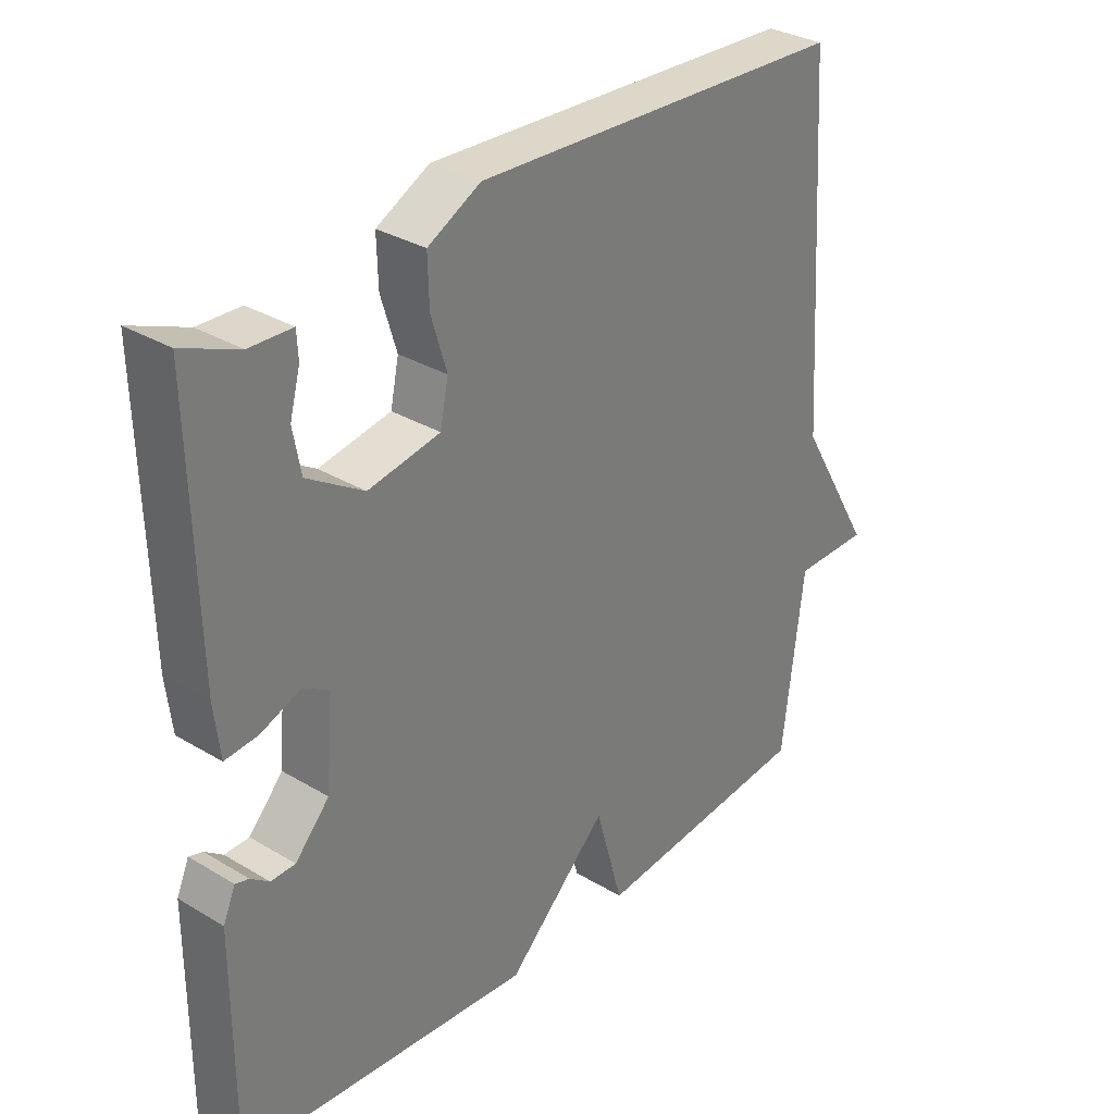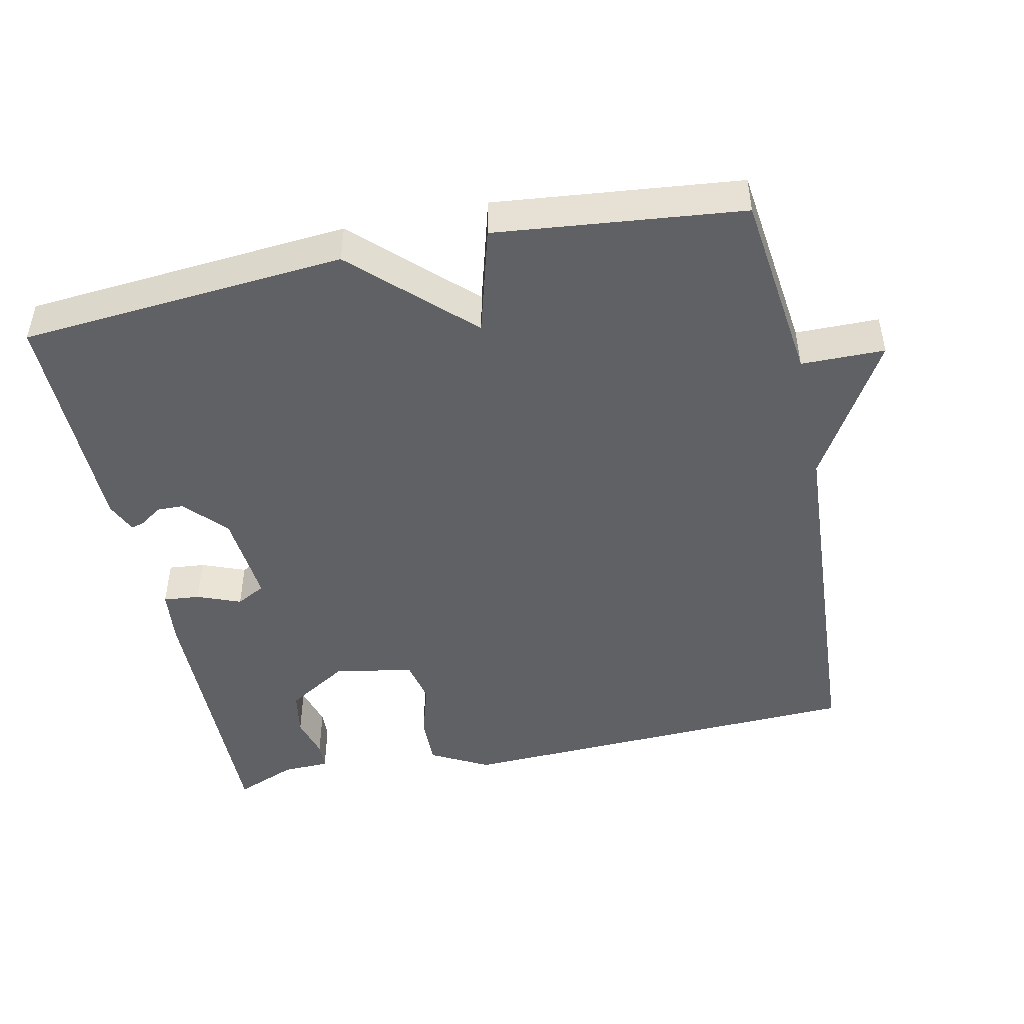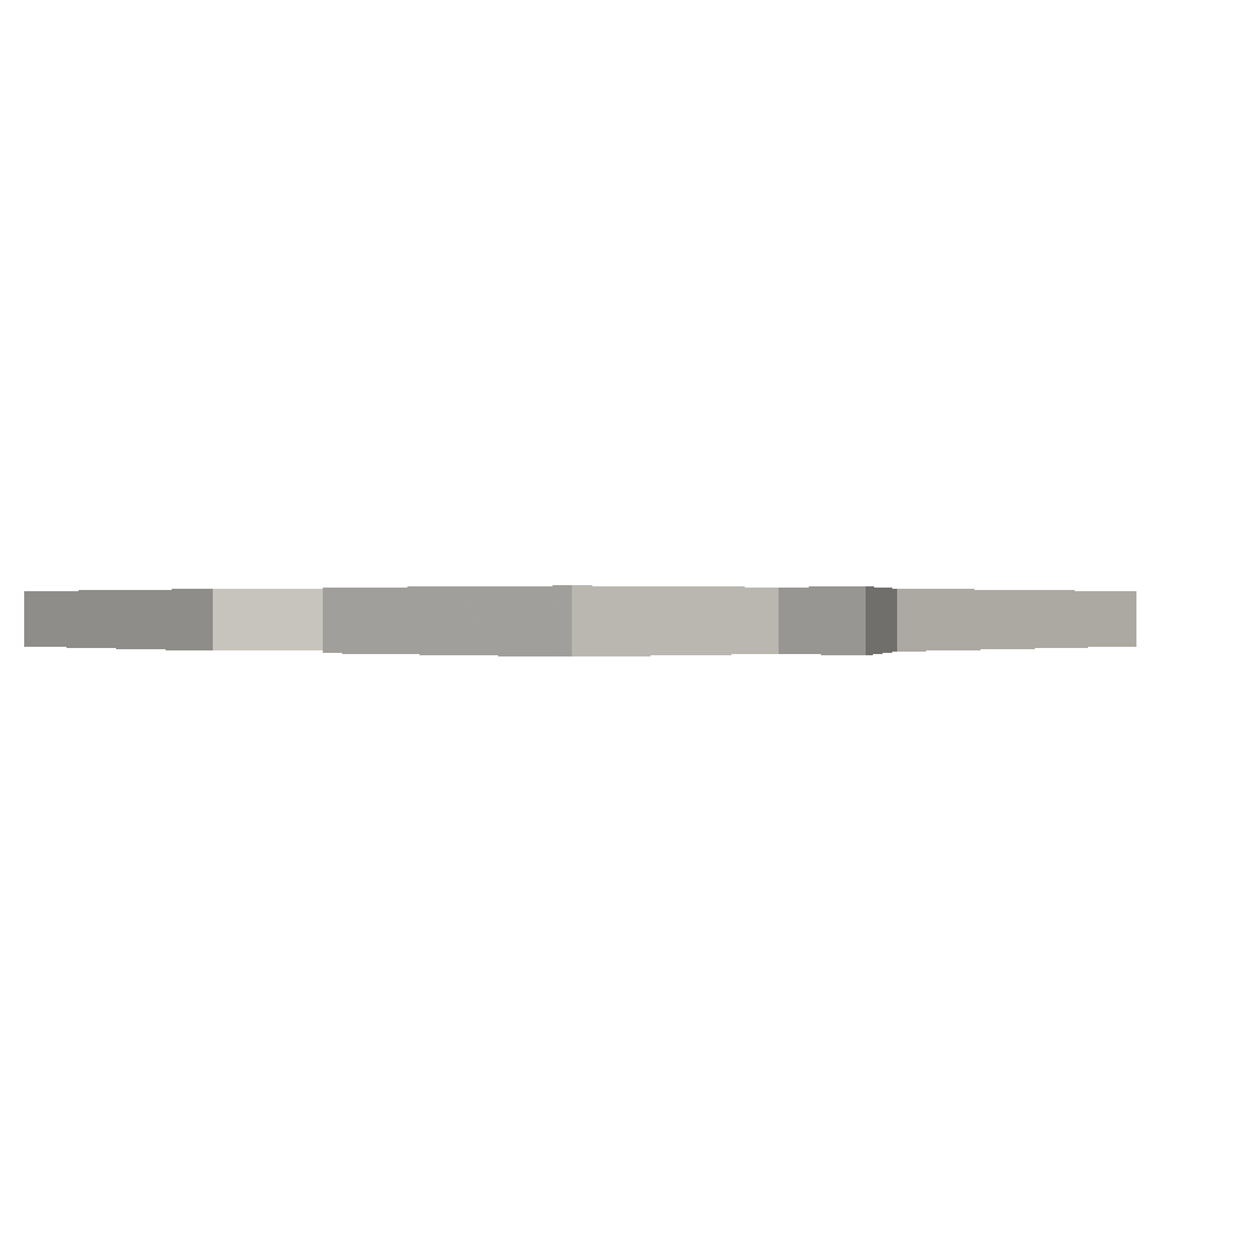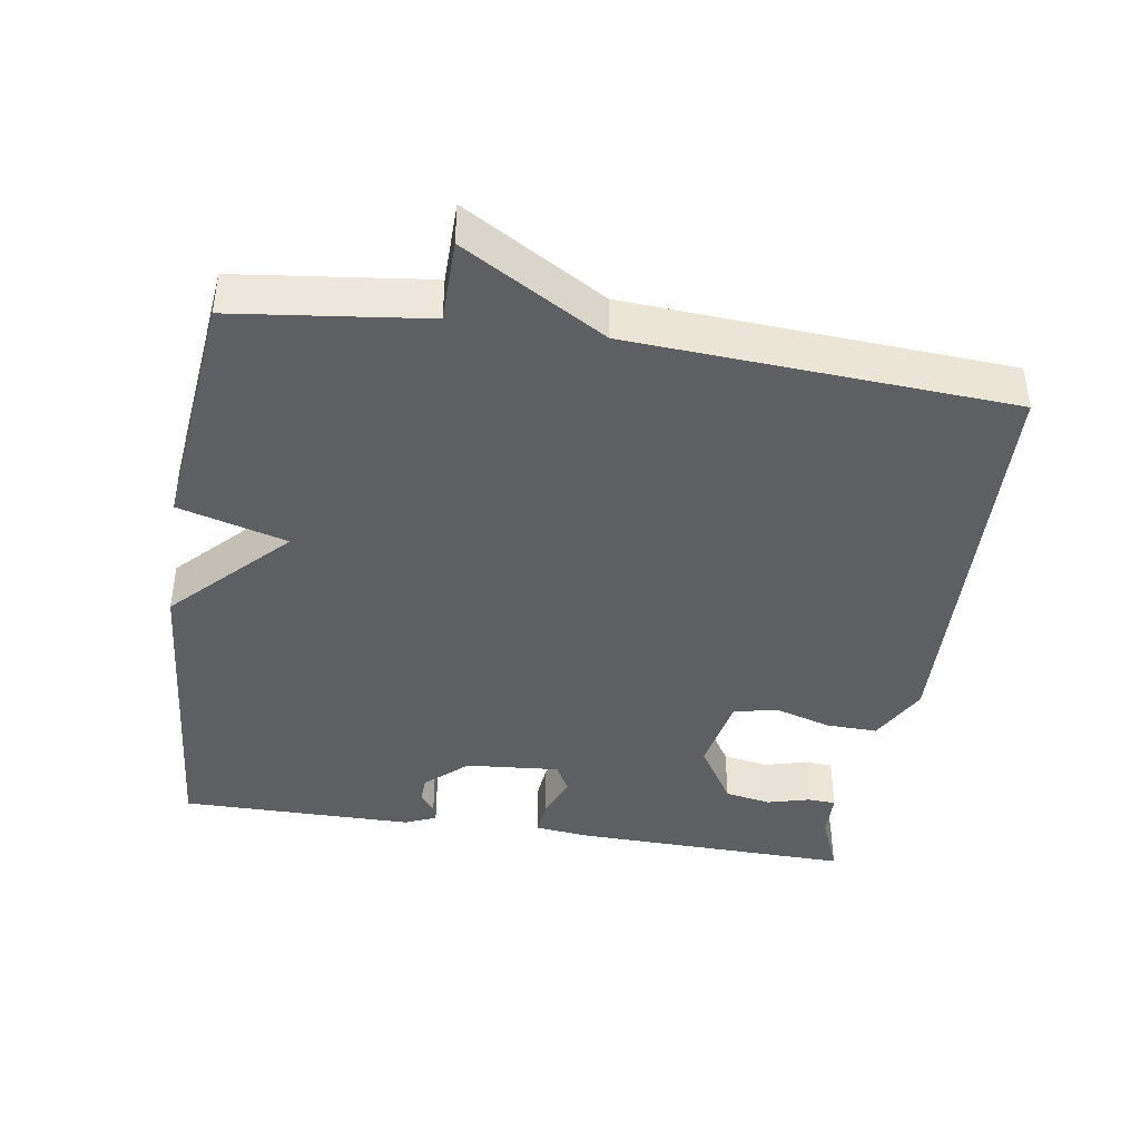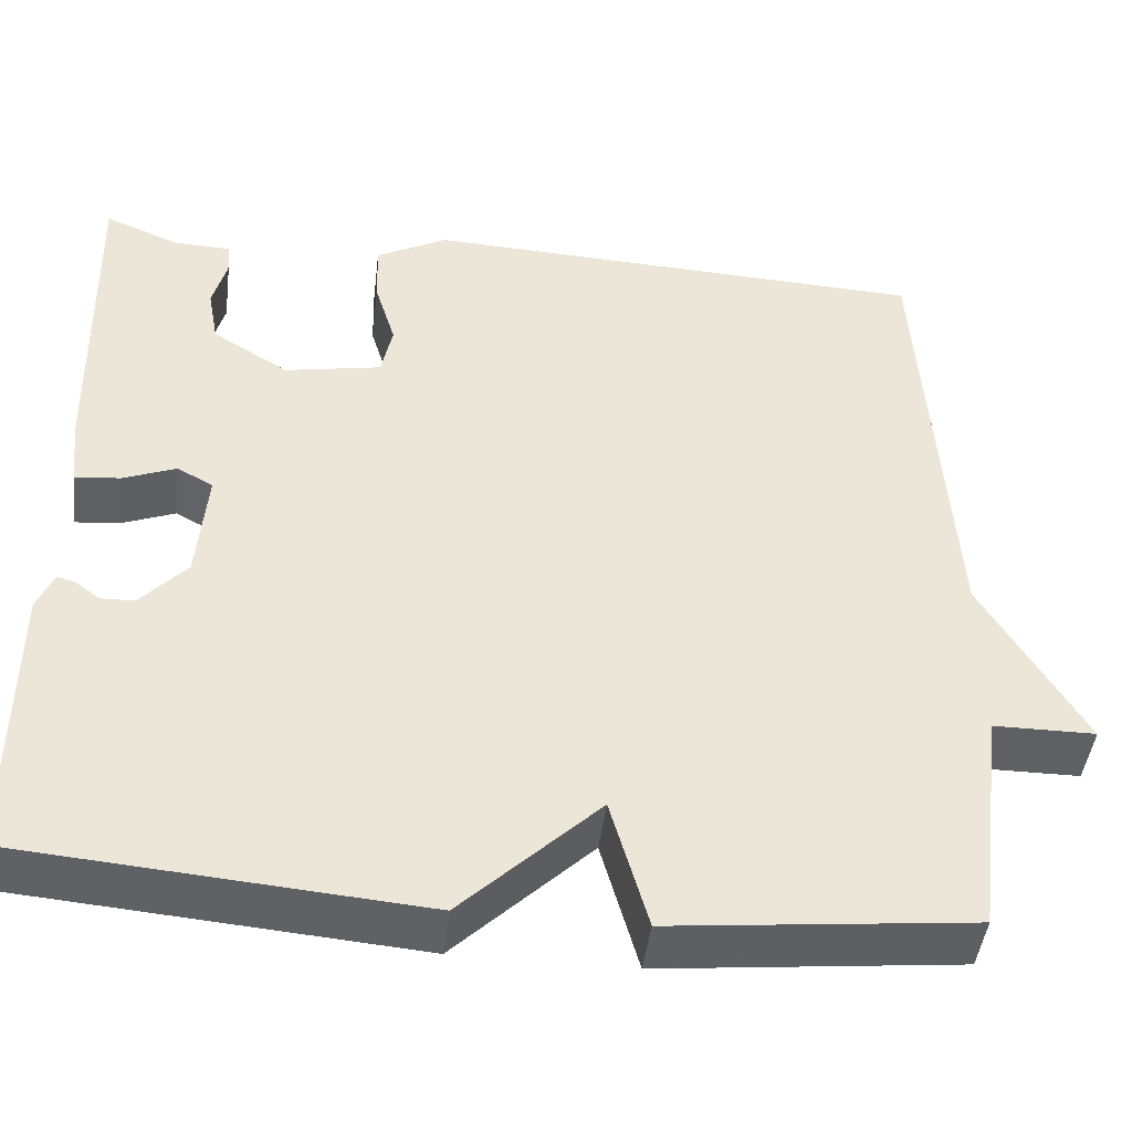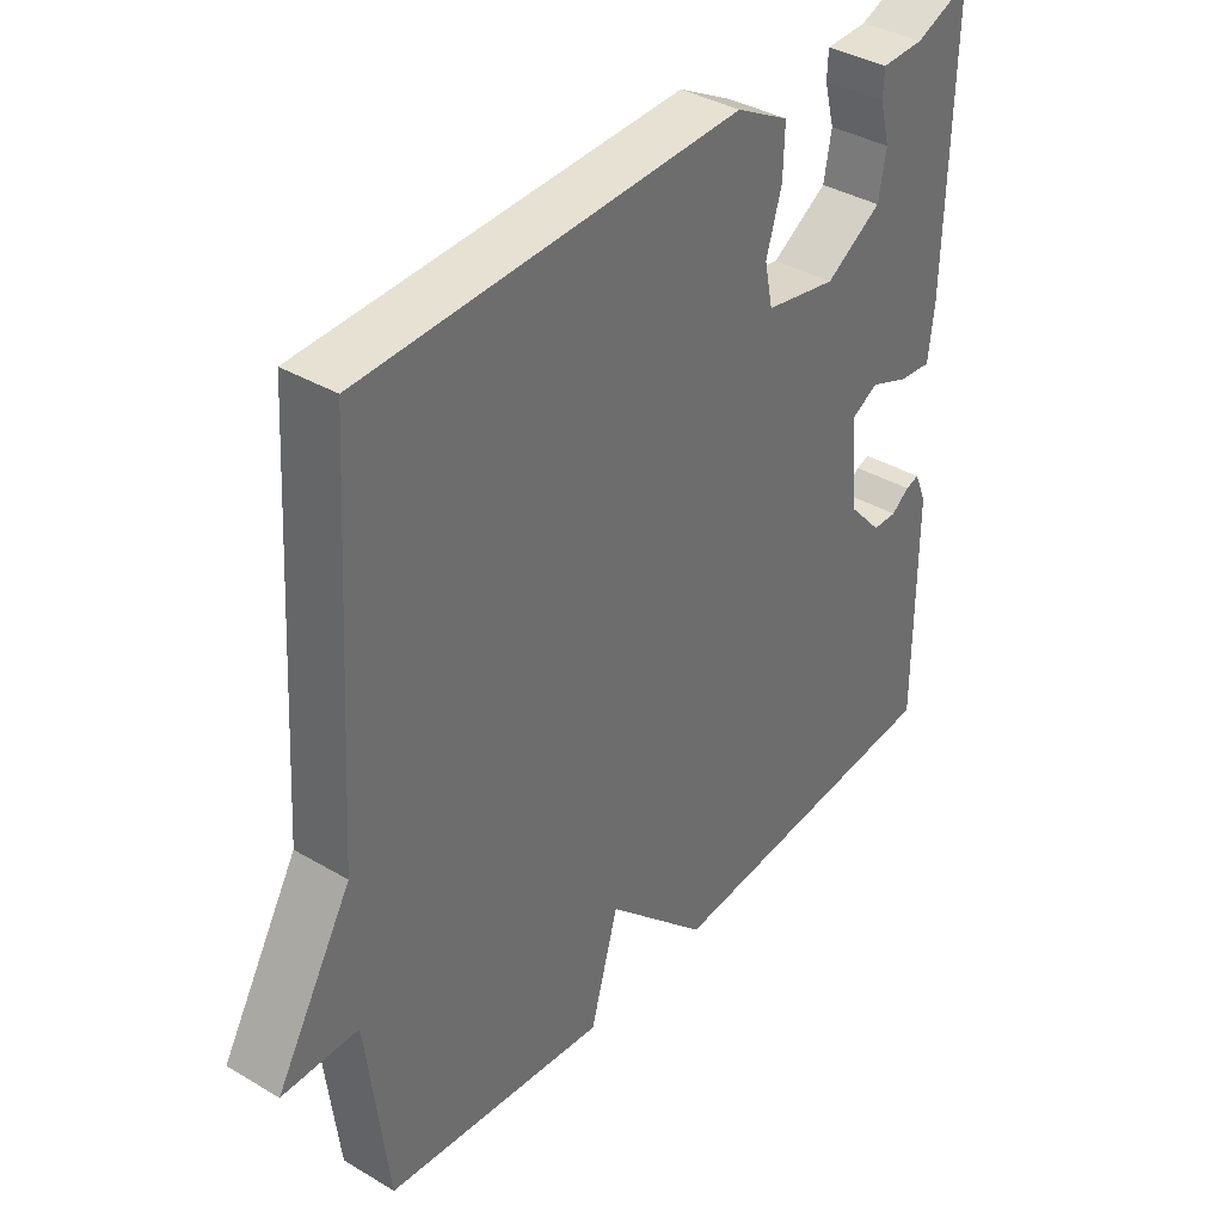
<metadata>
{"format":"obj","ext":"obj","renderer":"f3d","projection":"perspective","resolution":1024,"background":"white","views":[{"elev":31.8,"azim":130.3,"up":"+Z"},{"elev":-46.8,"azim":-167.9,"up":"+Y"},{"elev":0.2,"azim":-135.2,"up":"+Y"},{"elev":-41.5,"azim":-98.9,"up":"+Y"},{"elev":-45.4,"azim":173.0,"up":"+Z"},{"elev":37.5,"azim":-52.8,"up":"+Z"}]}
</metadata>
<code>
v -0.5 0.07 0.5
v 0.083 0.07 0.523
v 0.165 0.07 0.479
v 0.163 0.07 0.407
v 0.139 0.07 0.328
v 0.152 0.07 0.266
v 0.263 0.07 0.245
v 0.35 0.07 0.299
v 0.362 0.07 0.364
v 0.346 0.07 0.424
v 0.348 0.07 0.463
v 0.414 0.07 0.465
v 0.5 0.07 0.5
v 0.491 0.07 0.108
v 0.482 0.07 0.03
v 0.431 0.07 0.035
v 0.37 0.07 0.059
v 0.329 0.07 0.037
v 0.34 0.07 -0.095
v 0.393 0.07 -0.153
v 0.431 0.07 -0.154
v 0.459 0.07 -0.133
v 0.48 0.07 -0.127
v 0.499 0.07 -0.171
v 0.5 0.07 -0.5
v 0.044 0.07 -0.537
v -0.113 0.07 -0.385
v -0.156 0.07 -0.537
v -0.5 0.07 -0.5
v -0.533 0.07 -0.231
v -0.65 0.07 -0.23
v -0.533 0.07 -0.031
v -0.5 0 0.5
v 0.083 0 0.523
v 0.165 0 0.479
v 0.163 0 0.407
v 0.139 0 0.328
v 0.152 0 0.266
v 0.263 0 0.245
v 0.35 0 0.299
v 0.362 0 0.364
v 0.346 0 0.424
v 0.348 0 0.463
v 0.414 0 0.465
v 0.5 0 0.5
v 0.491 0 0.108
v 0.482 0 0.03
v 0.431 0 0.035
v 0.37 0 0.059
v 0.329 0 0.037
v 0.34 0 -0.095
v 0.393 0 -0.153
v 0.431 0 -0.154
v 0.459 0 -0.133
v 0.48 0 -0.127
v 0.499 0 -0.171
v 0.5 0 -0.5
v 0.044 0 -0.537
v -0.113 0 -0.385
v -0.156 0 -0.537
v -0.5 0 -0.5
v -0.533 0 -0.231
v -0.65 0 -0.23
v -0.533 0 -0.031
f 30 31 32
f 32 1 2
f 30 32 2
f 29 30 2
f 28 29 2
f 27 28 2
f 24 25 26
f 23 24 26
f 22 23 26
f 21 22 26
f 20 21 26 27
f 19 20 27
f 18 19 27
f 15 16 17
f 14 15 17
f 13 14 17
f 12 13 17
f 12 17 18
f 9 10 11 12
f 8 9 12 18
f 7 8 18 27
f 3 4 5
f 2 3 5
f 27 2 5
f 27 5 6
f 6 7 27
f 64 63 62
f 34 33 64
f 34 64 62
f 34 62 61
f 34 61 60
f 34 60 59
f 58 57 56
f 58 56 55
f 58 55 54
f 58 54 53
f 59 58 53 52
f 59 52 51
f 59 51 50
f 49 48 47
f 49 47 46
f 49 46 45
f 49 45 44
f 50 49 44
f 44 43 42 41
f 50 44 41 40
f 59 50 40 39
f 37 36 35
f 37 35 34
f 37 34 59
f 38 37 59
f 59 39 38
f 1 33 34 2
f 2 34 35 3
f 3 35 36 4
f 4 36 37 5
f 5 37 38 6
f 6 38 39 7
f 7 39 40 8
f 8 40 41 9
f 9 41 42 10
f 10 42 43 11
f 11 43 44 12
f 12 44 45 13
f 13 45 46 14
f 14 46 47 15
f 15 47 48 16
f 16 48 49 17
f 17 49 50 18
f 18 50 51 19
f 19 51 52 20
f 20 52 53 21
f 21 53 54 22
f 22 54 55 23
f 23 55 56 24
f 24 56 57 25
f 25 57 58 26
f 26 58 59 27
f 27 59 60 28
f 28 60 61 29
f 29 61 62 30
f 30 62 63 31
f 31 63 64 32
f 32 64 33 1

</code>
